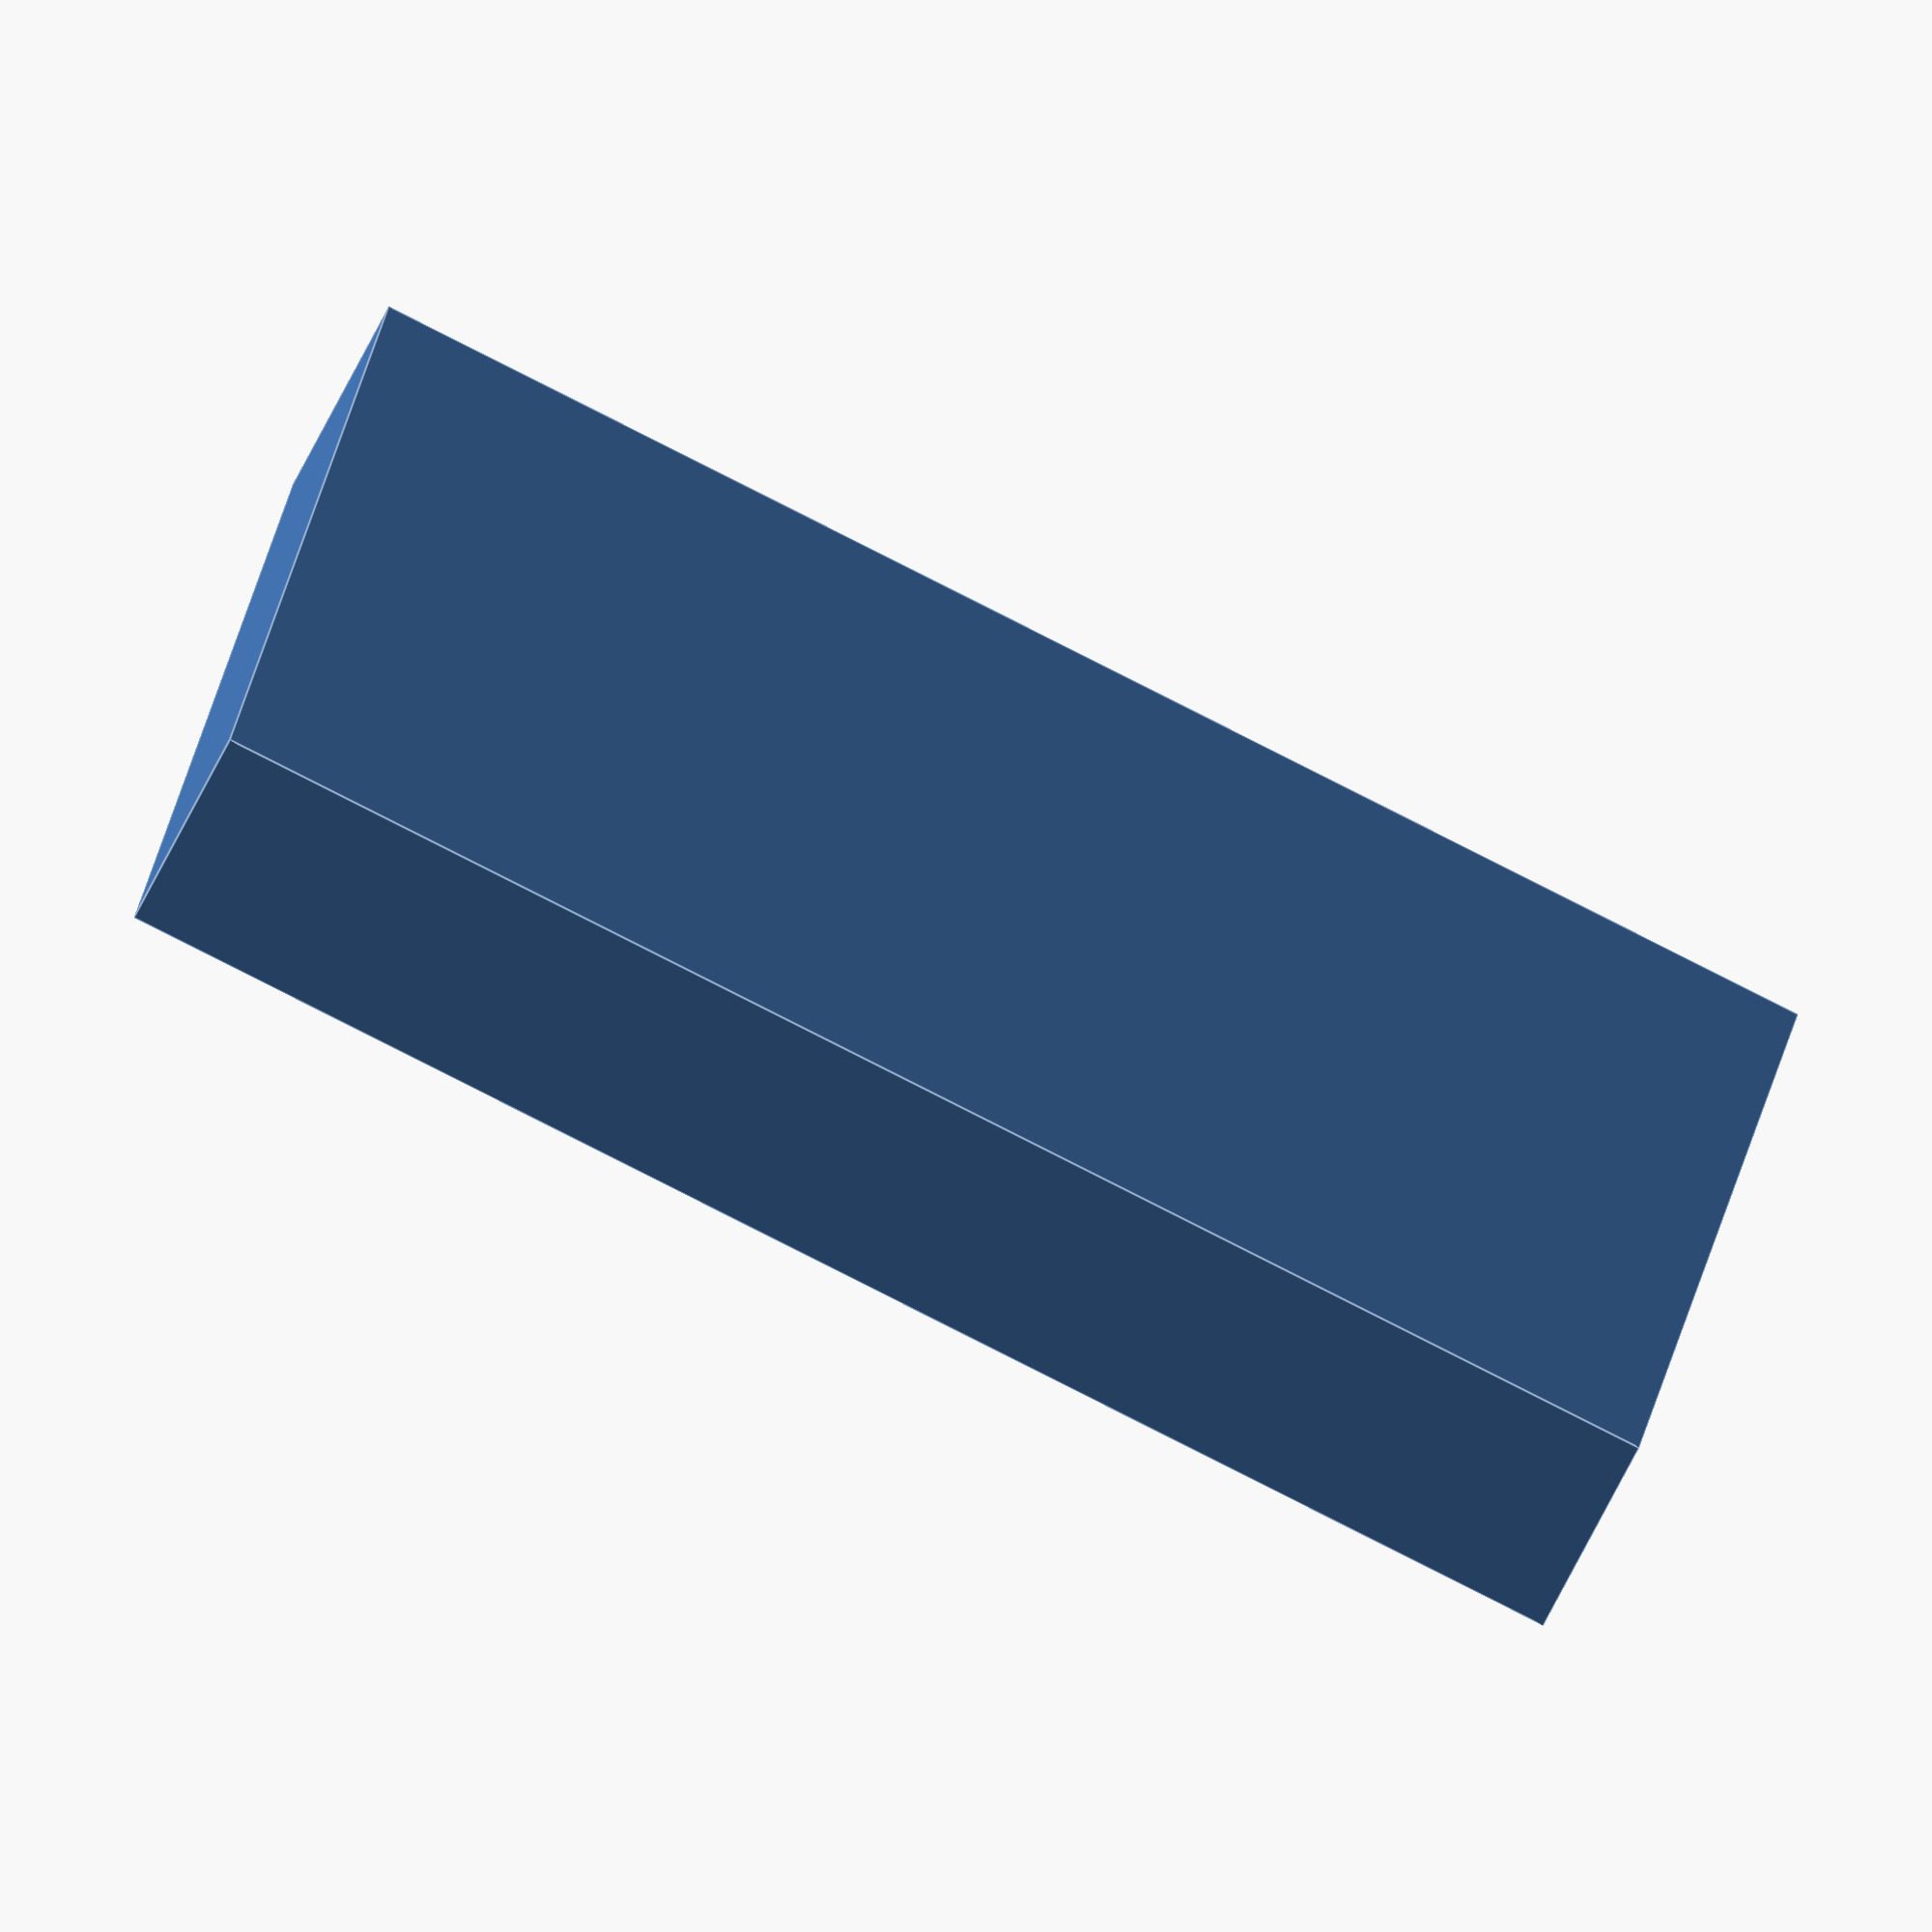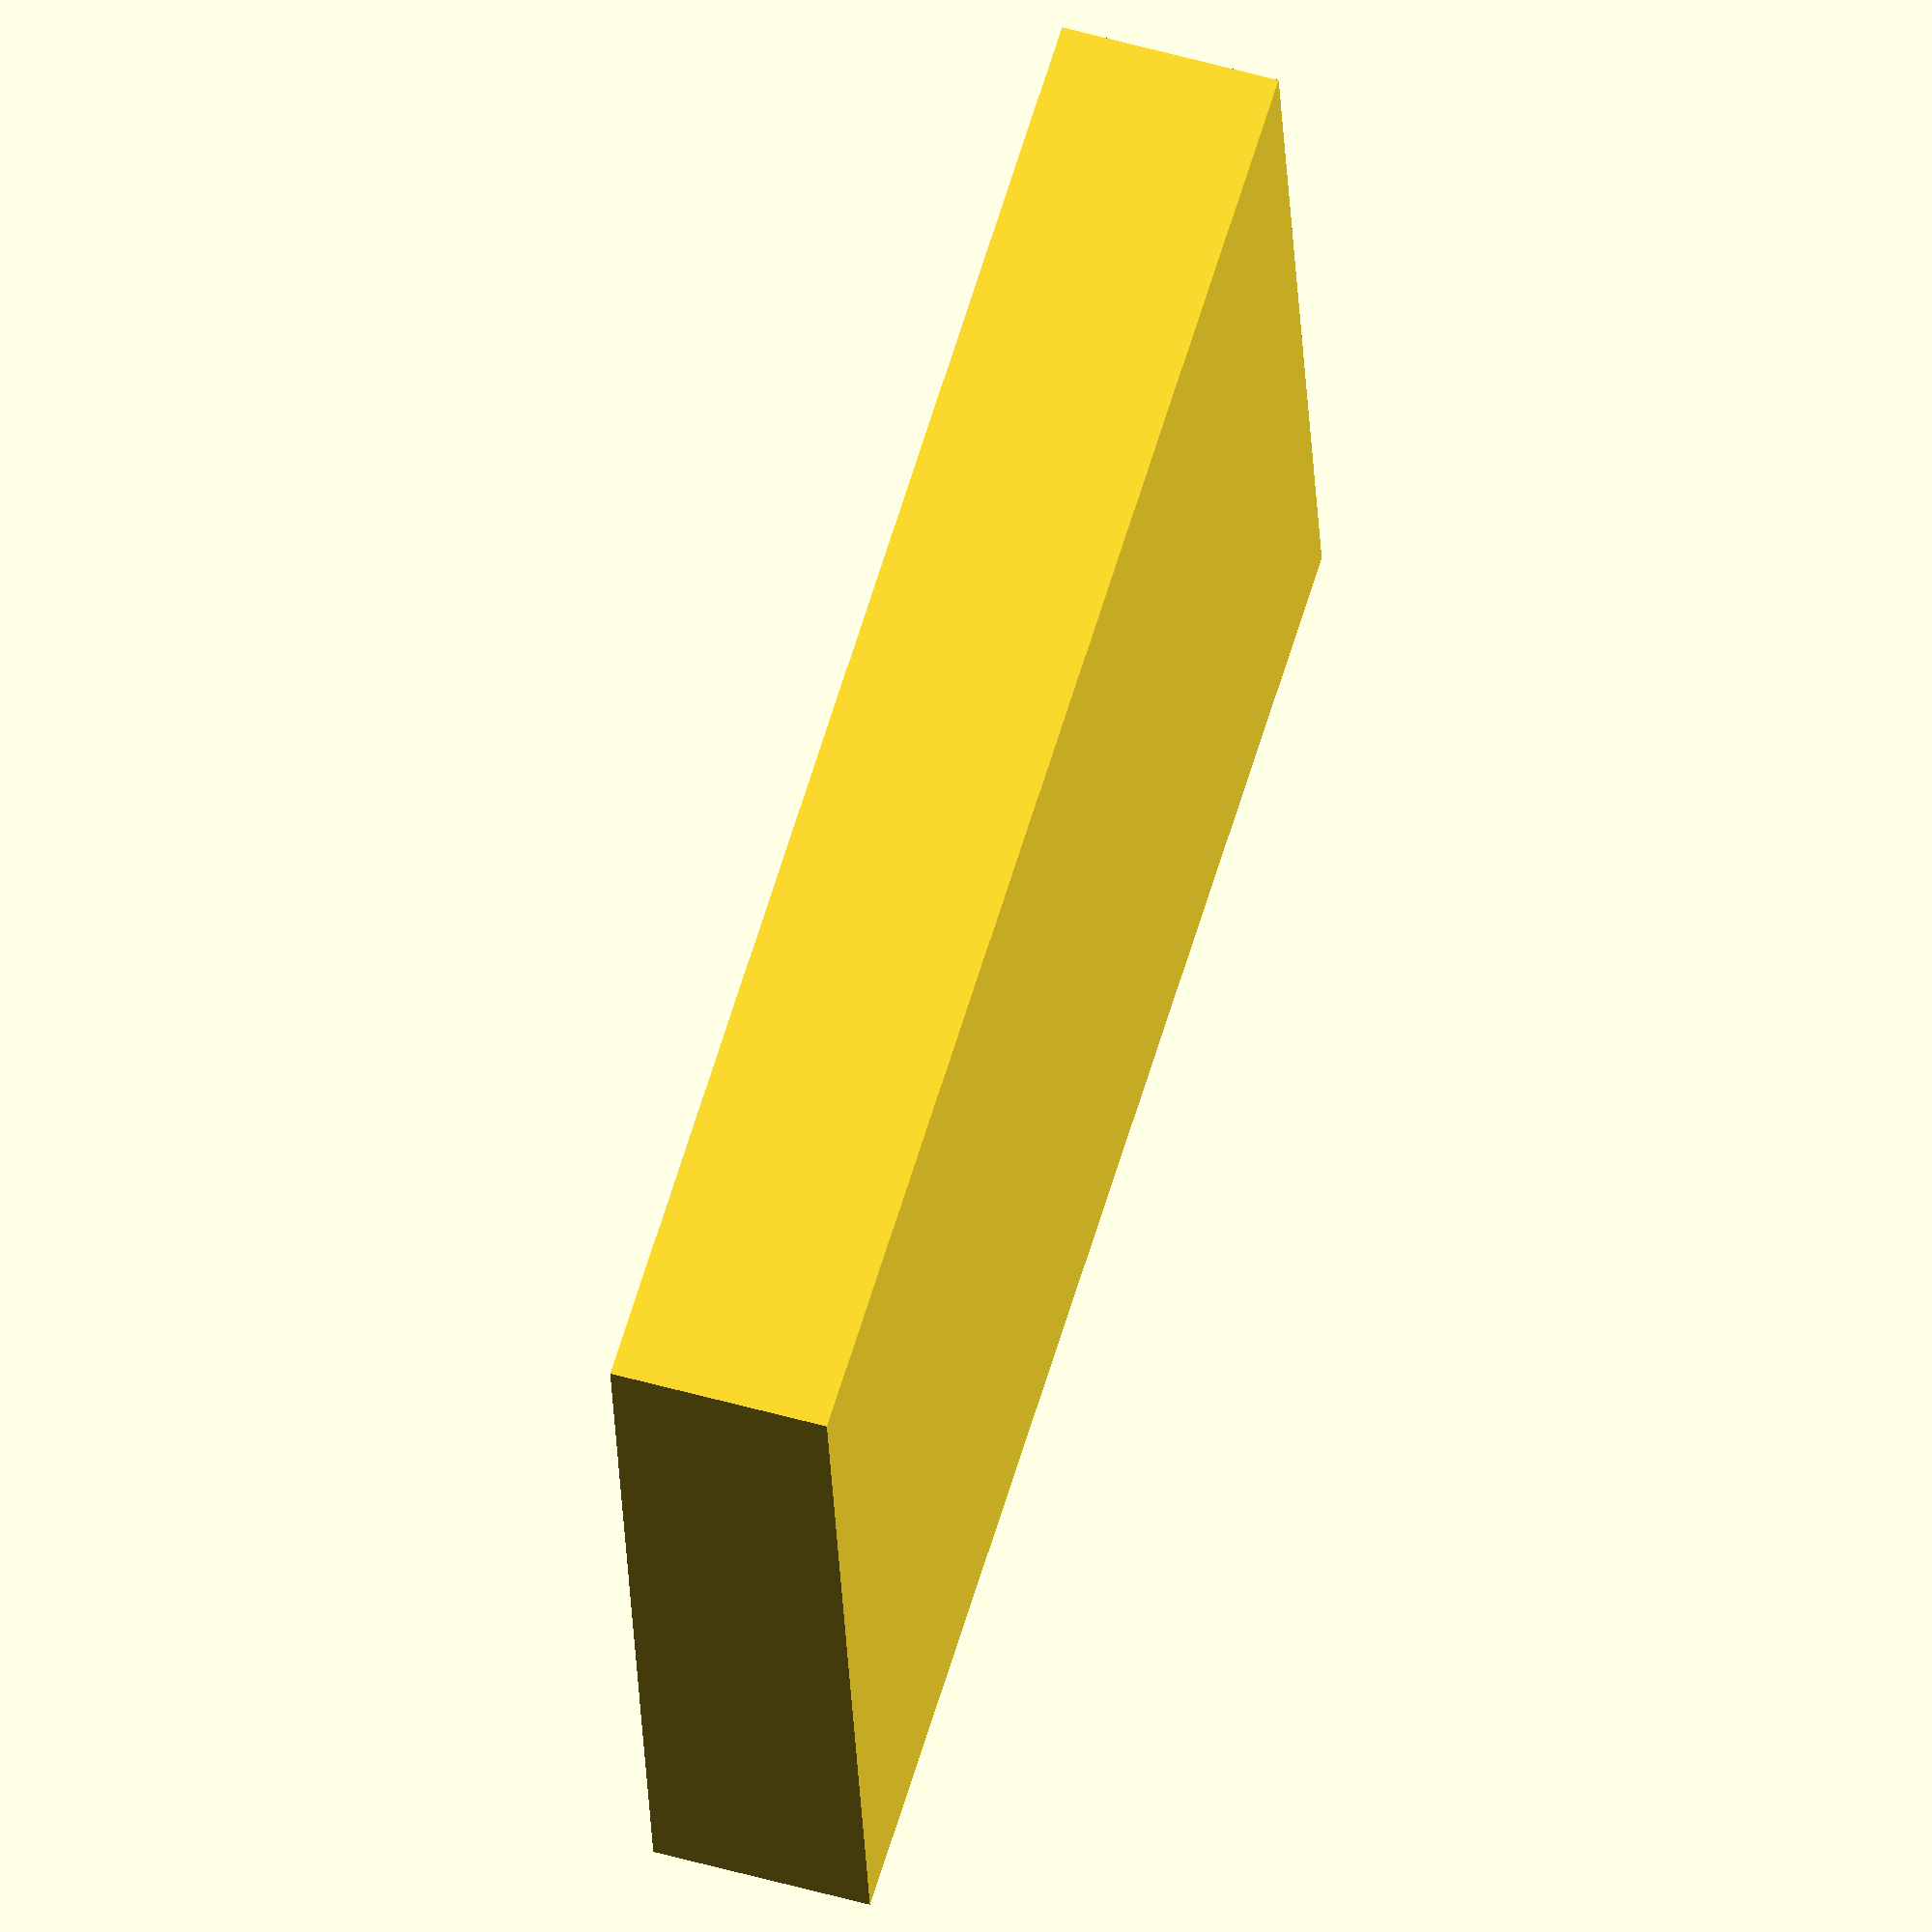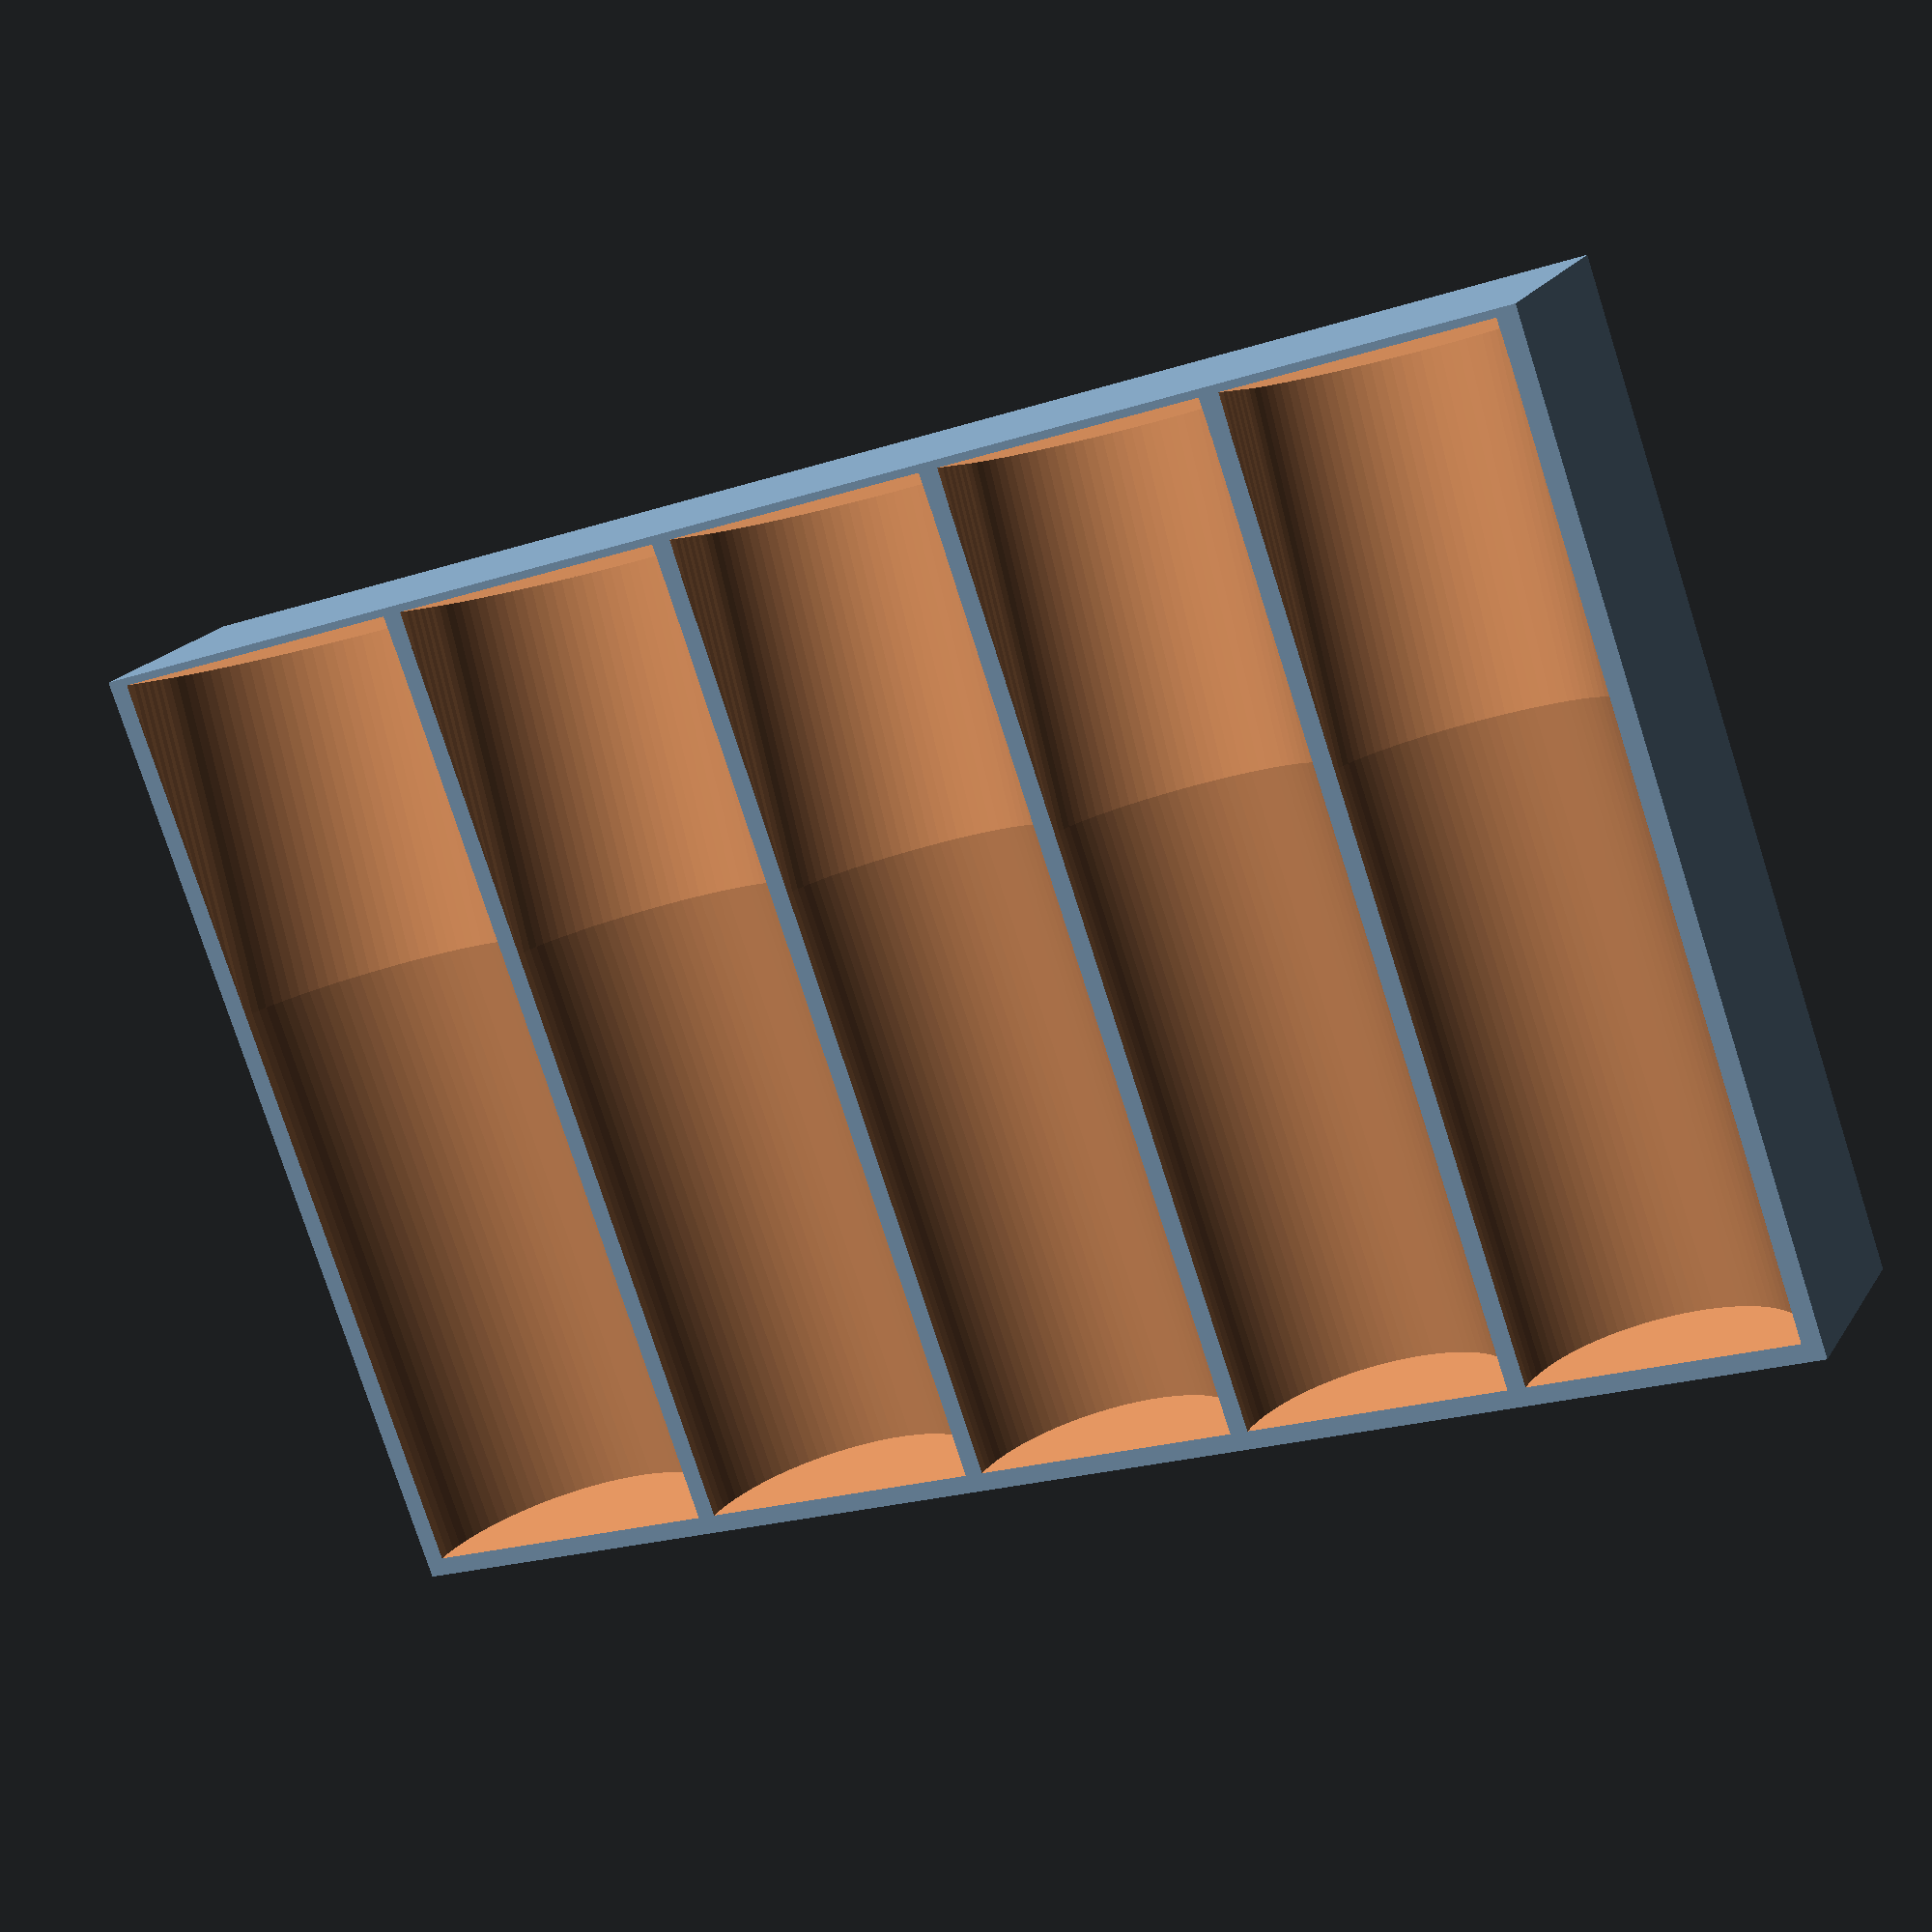
<openscad>
borderTop = 1.5;
borderSides=.8;
offset = 1.5;
slantOffset =2.1;
oversize=0.1;
selectParm = 1;
SocketSelecter = selectParm;
socketList = 
SocketSelecter==1? [ //1/2 inch drive deep sockets Quinn set Imperial
[76.2,22.098],
[76.2,22.098],
[76.2,22.352],
[76.2,24.0284],
[76.2,26.035]]
: 
SocketSelecter==2? [
[76.2,27.94],
[76.2,29.845],
[76.2,31.877],
[76.2,33.8582],
]:
SocketSelecter==3? [ //3/8 inch drive deep sockets Quinn set Imperial
[62.83,17.00],
[62.83,17.00],
[62.83,17.90],
[62.83,19.88],
[62.83,21.80],
]:
SocketSelecter==4?[
[62.83,23.90],
[62.83,25.90],
[62.83,27.81],
[62.83,29.80]
]:
SocketSelecter==5? [ //1/4 inch drive deep sockets Quinn set Imperial
[50,12.00],
[50,12.00],
[50,12.00],
[50,12.00],
[50,12.00],
]:
SocketSelecter==6?[ 
[50,13.25],
[50,14.80],
[50,15.95],
[50,17.95],
[50,20.00]
]:
SocketSelecter==7?[ //1/2 inch drive deep sockets Quinn set Metric
[77.00,22.20],
[77.00,22.20],
[77.00,22.20],
[77.00,22,20],
[77.00,24.10],
]:
SocketSelecter==8?[
[77.00,26.00],
[77.00,26.10],
[77.00,27.90],
[77.00,30.00],
[77.00,32.00]
]:
SocketSelecter==9?[ //3/8 inch drive deep sockets Quinn set Metric
[63.25,17.00],
[63.25,17.00],
[63.25,18.00],
[63.25,18.00],
[63.25,20.00]
]: 
SocketSelecter==8?[
[63.25,22.00],
[63.25,22.00],
[63.25,24.10],
[63.25,26.00],
[63.25,26.00]
]:
SocketSelecter==9?[//1/4 inch drive deep sockets Quinn set Metric
[50,12.05],
[50,12.05],
[50,12.05],
[50,12.05],
[50,12.05],
]:
SocketSelecter==10?[
[50,13.50],
[50,14.00],
[50,16.00],
[50,17.00],
[50,18.10],
[50,20.00]
]:
SocketSelecter==11?[//sparkPlug Sockets 1/2 & 3/8
[65.10,22.10],
[65.10,22.10],
[65.10,28.00],
[65.10,28.00]
]:0;

inch = false;
function inchToMM(x) = x*25.4;

function sum(v, i=0, r=0) = i < len(v) ? SUM(v, i+1, r+v[i]) :r;

function sumVec(v, i=0, r=0, index=0) = i < len(v) ? sumVec(v, i+1, r+v[i][index], index) :r;

function maxVec(v, i=0, index=0) = i < len(v)?
    v[i][index] > maxVec(v, i+1, index)? v[i][index]: maxVec(v, i+1,index):0;
    
module Sockets(socketSizes, inch = true){

module Socket(length,diameter){
    cylinder(length,d=diameter, $fn=90);
            
}


function offsetTotal(set, a) = a==0 ? set[0][1] : set[a][1] + offsetTotal(set,a-1);
    
for(a = [0 : len(socketSizes) - 1 ])
{
    if(inch){
        translate(
        [inchToMM((offsetTotal(socketSizes,a)-(socketSizes[a][1])/2)+(offset*a)+borderSides),0,0]){
            Socket(inchToMM(socketSizes[a][0]),inchToMM(socketSizes[a][1]));
        } 
    }
    else{
        translate([(offsetTotal(socketSizes,a)-(socketSizes[a][1])/2)+ (offset*a)+borderSides,0,0]){
            Socket(socketSizes[a][0],socketSizes[a][1]);
        }
    }
}

}


TotalWidth = sumVec(socketList, index = 1)+(offset*(len(socketList)-1))+(borderSides*2);
MaxLength = maxVec(socketList, index = 0);
MaxThickness = maxVec(socketList, index =1);
echo(socketList);
difference()
{
cube(size = [TotalWidth+borderSides*2, MaxLength+borderTop*2+slantOffset, MaxThickness/2+5]);
translate([borderSides,borderTop+slantOffset,MaxThickness/2+5]){
rotate([-90,0,0])
{
    Sockets(socketList, false);
    }
}
translate([borderSides,borderTop,MaxThickness/2])
{
for(a=[0:4])
    {
    rotate([-80,0,0])
        {
            translate([0,-a,0])
            {
                Sockets(socketList, false);
                }
            }
         }
     }
};
</openscad>
<views>
elev=60.3 azim=350.1 roll=154.9 proj=o view=edges
elev=306.0 azim=188.4 roll=106.8 proj=o view=wireframe
elev=159.9 azim=340.6 roll=157.0 proj=p view=wireframe
</views>
